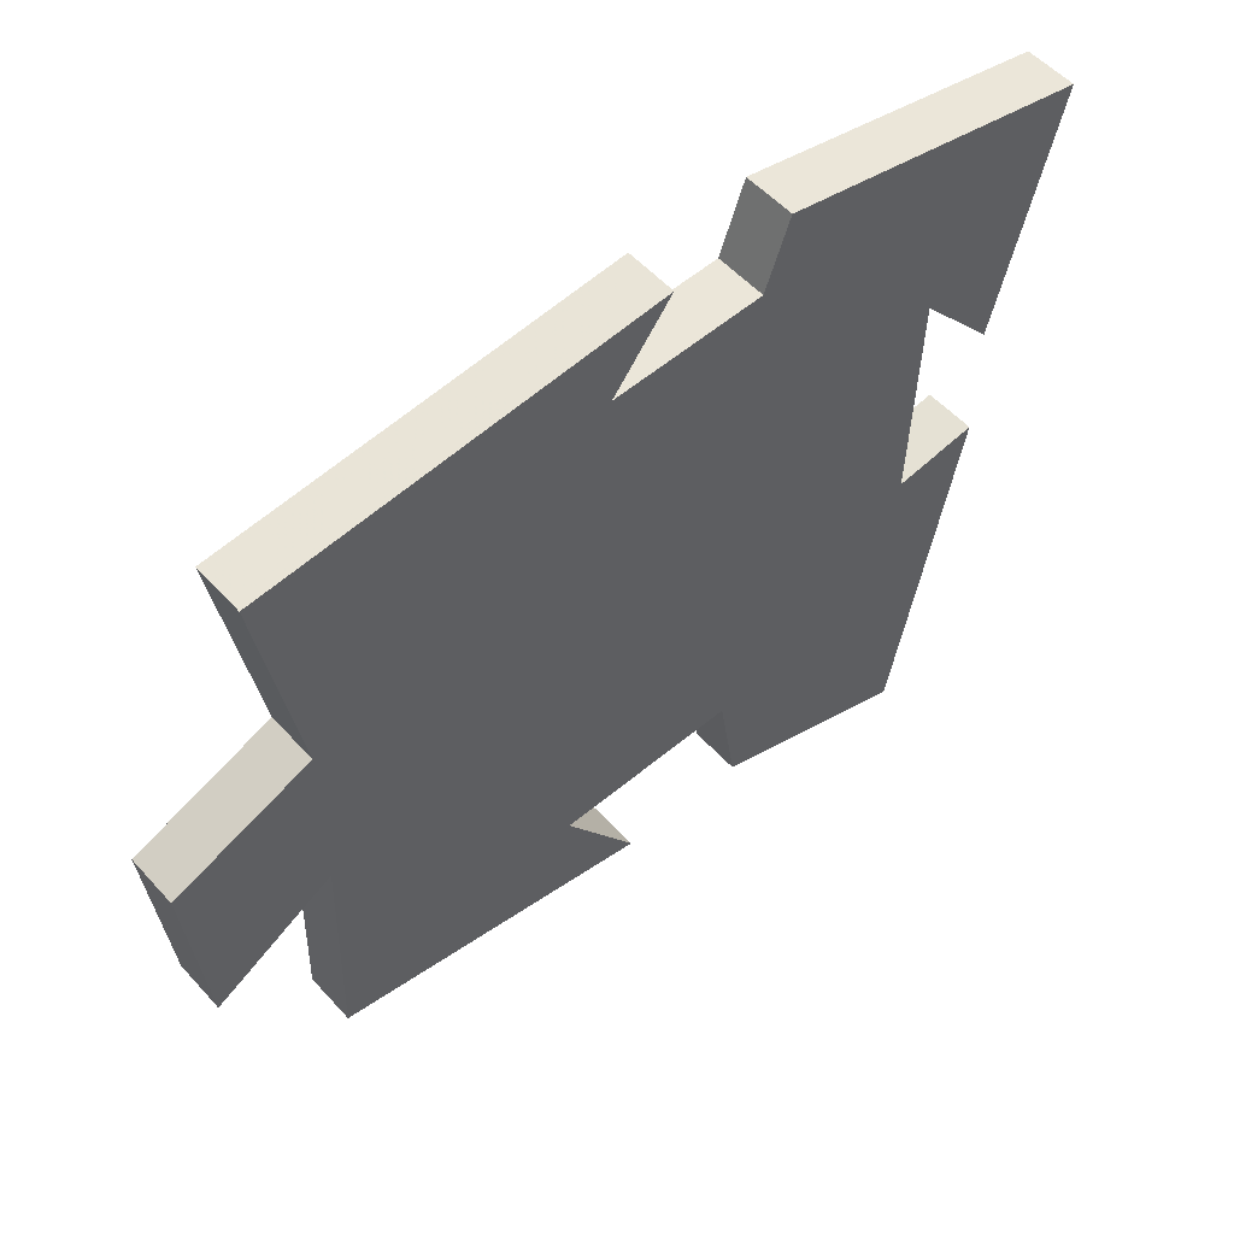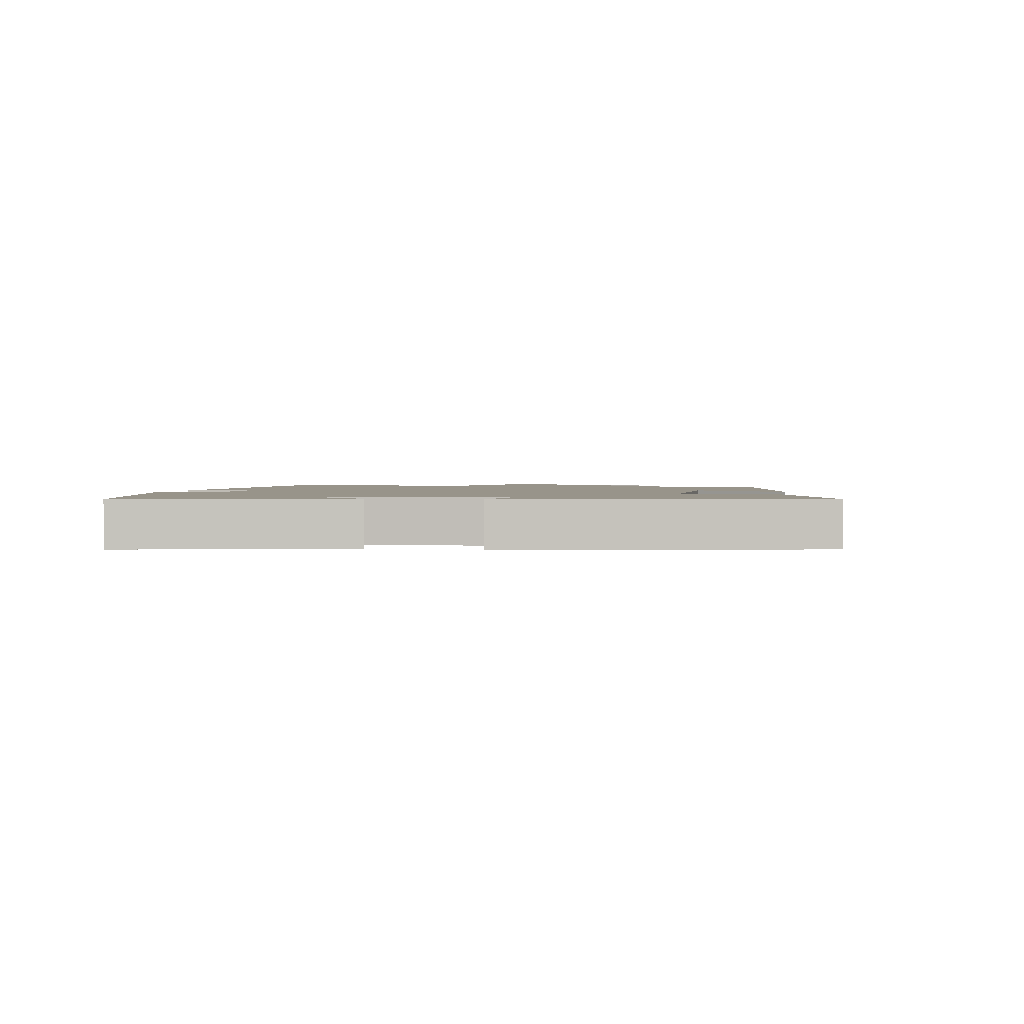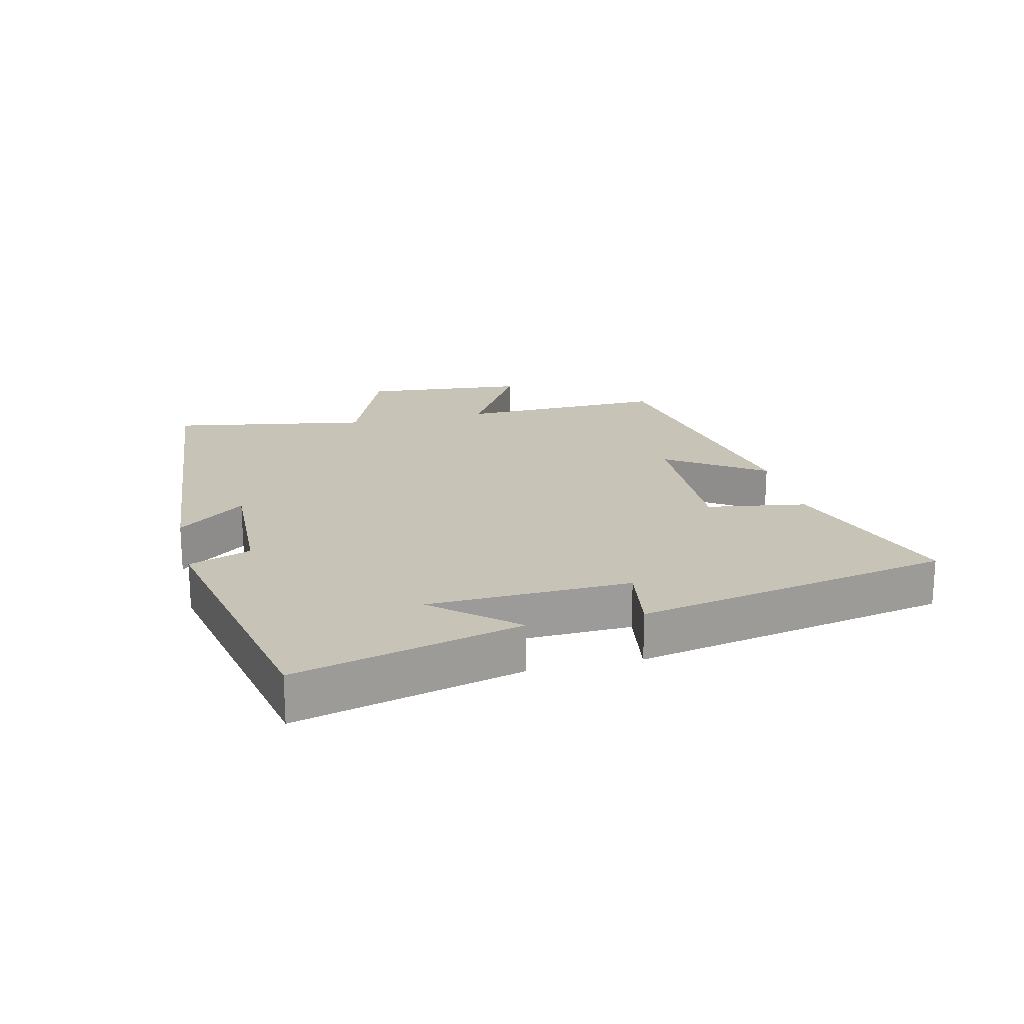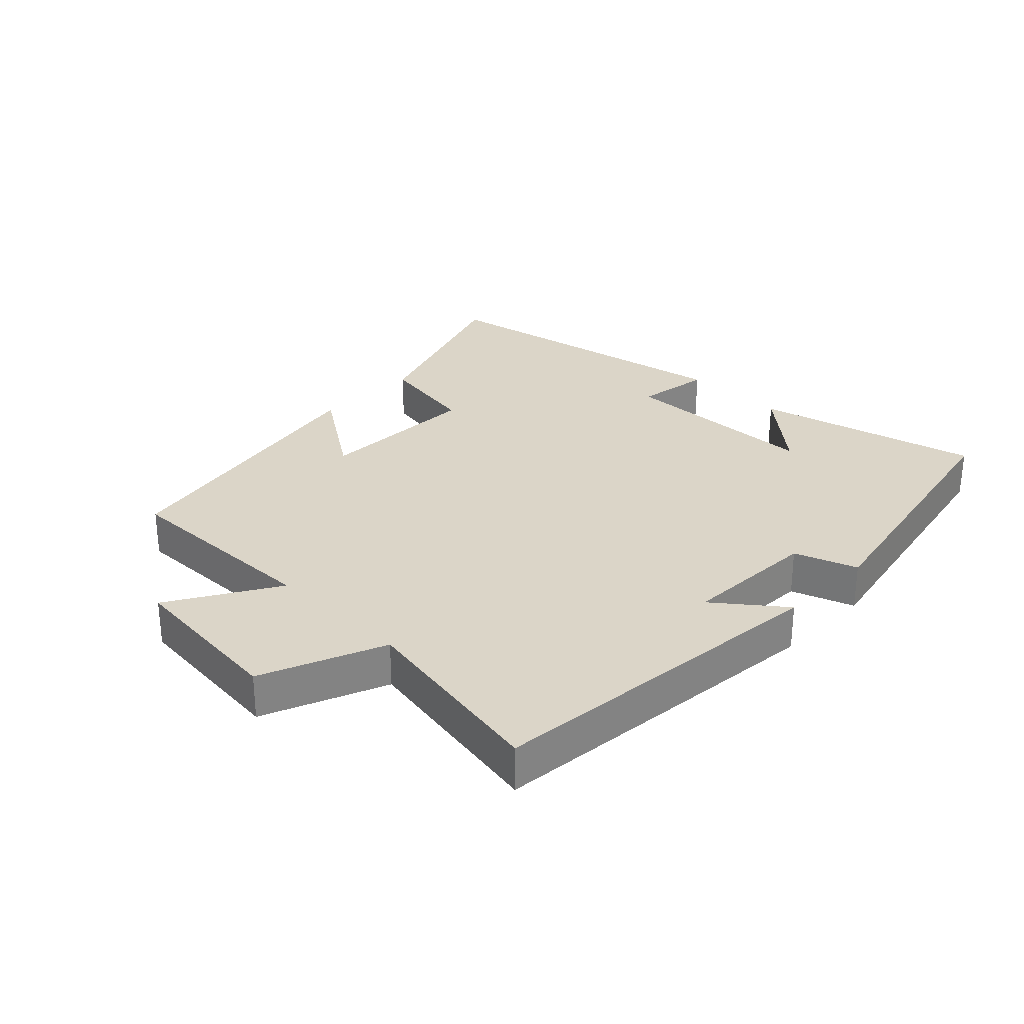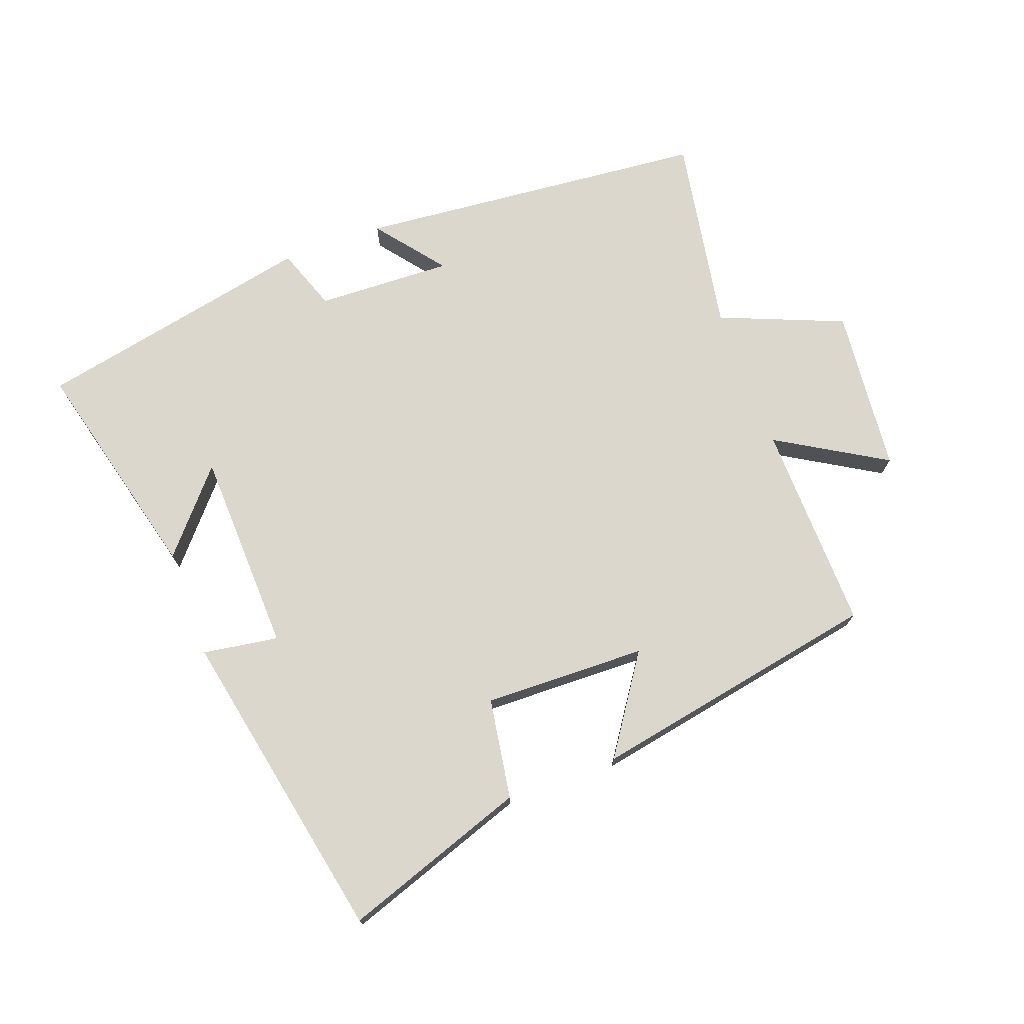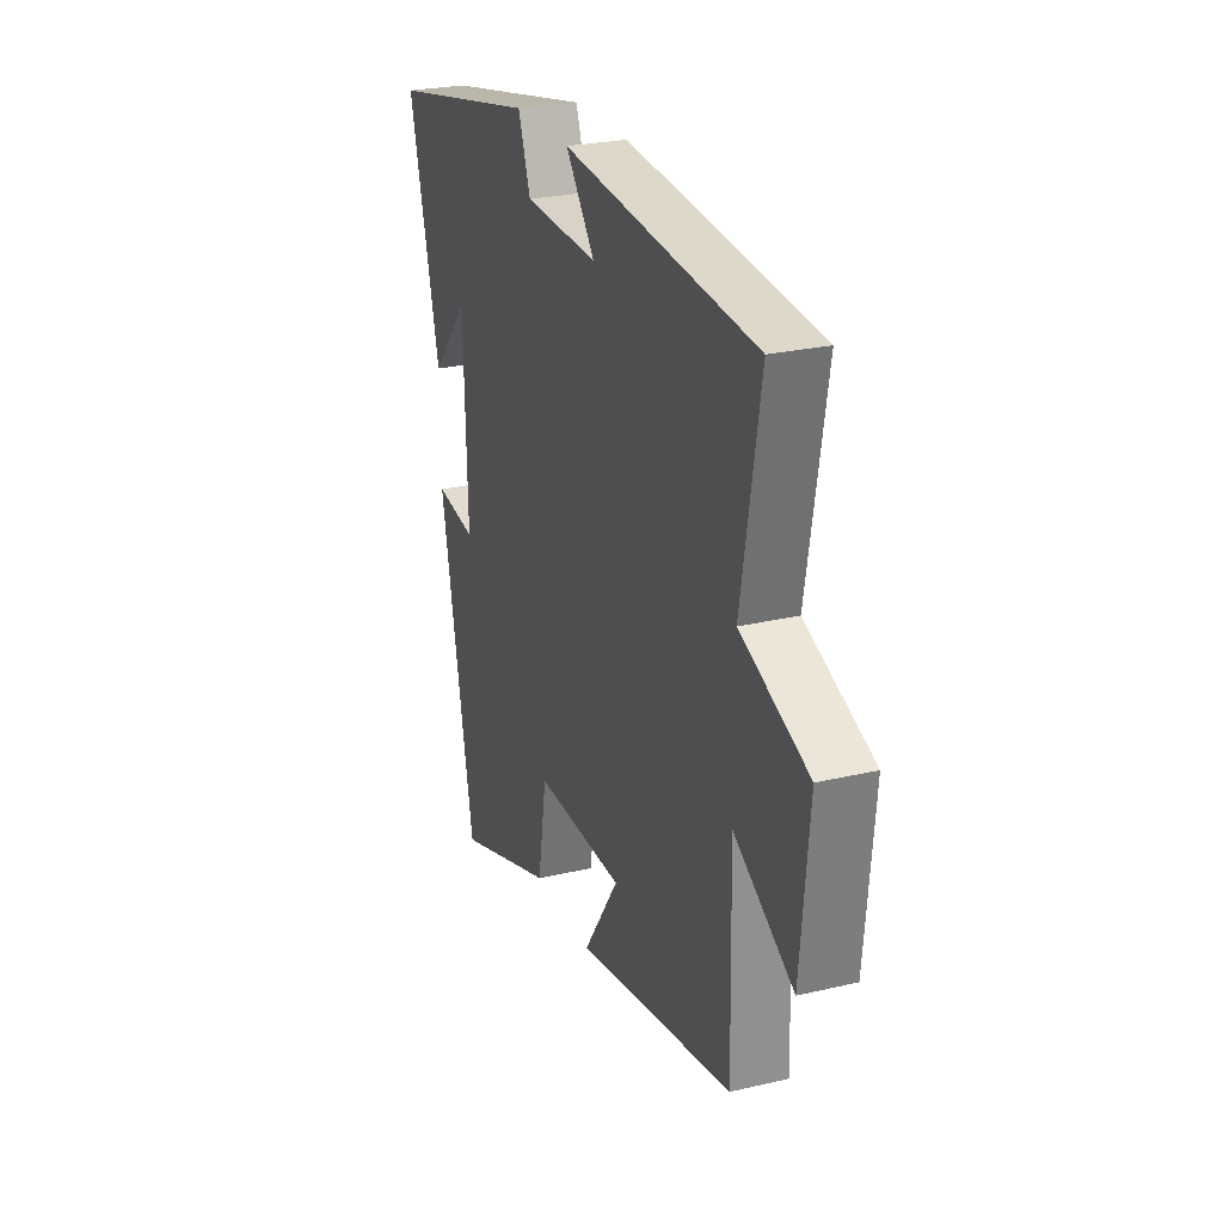
<metadata>
{"format":"obj","ext":"obj","renderer":"f3d","projection":"perspective","resolution":1024,"background":"white","views":[{"elev":54.0,"azim":-41.1,"up":"+Z"},{"elev":1.8,"azim":100.2,"up":"+Y"},{"elev":19.8,"azim":76.6,"up":"+Y"},{"elev":29.5,"azim":-45.5,"up":"+Y"},{"elev":73.3,"azim":159.8,"up":"+Y"},{"elev":25.7,"azim":-110.6,"up":"+Z"}]}
</metadata>
<code>
v -0.553 0.07 0.449
v -0.006 0.07 0.5
v -0.089 0.07 0.395
v 0.121 0.07 0.403
v 0.156 0.07 0.5
v 0.589 0.07 0.411
v 0.5 0.07 0.062
v 0.393 0.07 0.186
v 0.383 0.07 -0.128
v 0.5 0.07 -0.11
v 0.403 0.07 -0.599
v 0.118 0.07 -0.5
v 0.093 0.07 -0.344
v -0.159 0.07 -0.35
v -0.058 0.07 -0.5
v -0.508 0.07 -0.415
v -0.5 0.07 -0.092
v -0.668 0.07 -0.192
v -0.692 0.07 0.064
v -0.5 0.07 0.142
v -0.553 0 0.449
v -0.006 0 0.5
v -0.089 0 0.395
v 0.121 0 0.403
v 0.156 0 0.5
v 0.589 0 0.411
v 0.5 0 0.062
v 0.393 0 0.186
v 0.383 0 -0.128
v 0.5 0 -0.11
v 0.403 0 -0.599
v 0.118 0 -0.5
v 0.093 0 -0.344
v -0.159 0 -0.35
v -0.058 0 -0.5
v -0.508 0 -0.415
v -0.5 0 -0.092
v -0.668 0 -0.192
v -0.692 0 0.064
v -0.5 0 0.142
f 17 18 19 20
f 14 15 16 17
f 13 14 17 20
f 11 12 13
f 10 11 13
f 9 10 13
f 13 20 1
f 9 13 1
f 8 9 1
f 6 7 8
f 4 5 6 8
f 3 4 8
f 1 2 3
f 1 3 8
f 40 39 38 37
f 37 36 35 34
f 40 37 34 33
f 33 32 31
f 33 31 30
f 33 30 29
f 21 40 33
f 21 33 29
f 21 29 28
f 28 27 26
f 28 26 25 24
f 28 24 23
f 23 22 21
f 28 23 21
f 1 21 22 2
f 2 22 23 3
f 3 23 24 4
f 4 24 25 5
f 5 25 26 6
f 6 26 27 7
f 7 27 28 8
f 8 28 29 9
f 9 29 30 10
f 10 30 31 11
f 11 31 32 12
f 12 32 33 13
f 13 33 34 14
f 14 34 35 15
f 15 35 36 16
f 16 36 37 17
f 17 37 38 18
f 18 38 39 19
f 19 39 40 20
f 20 40 21 1

</code>
